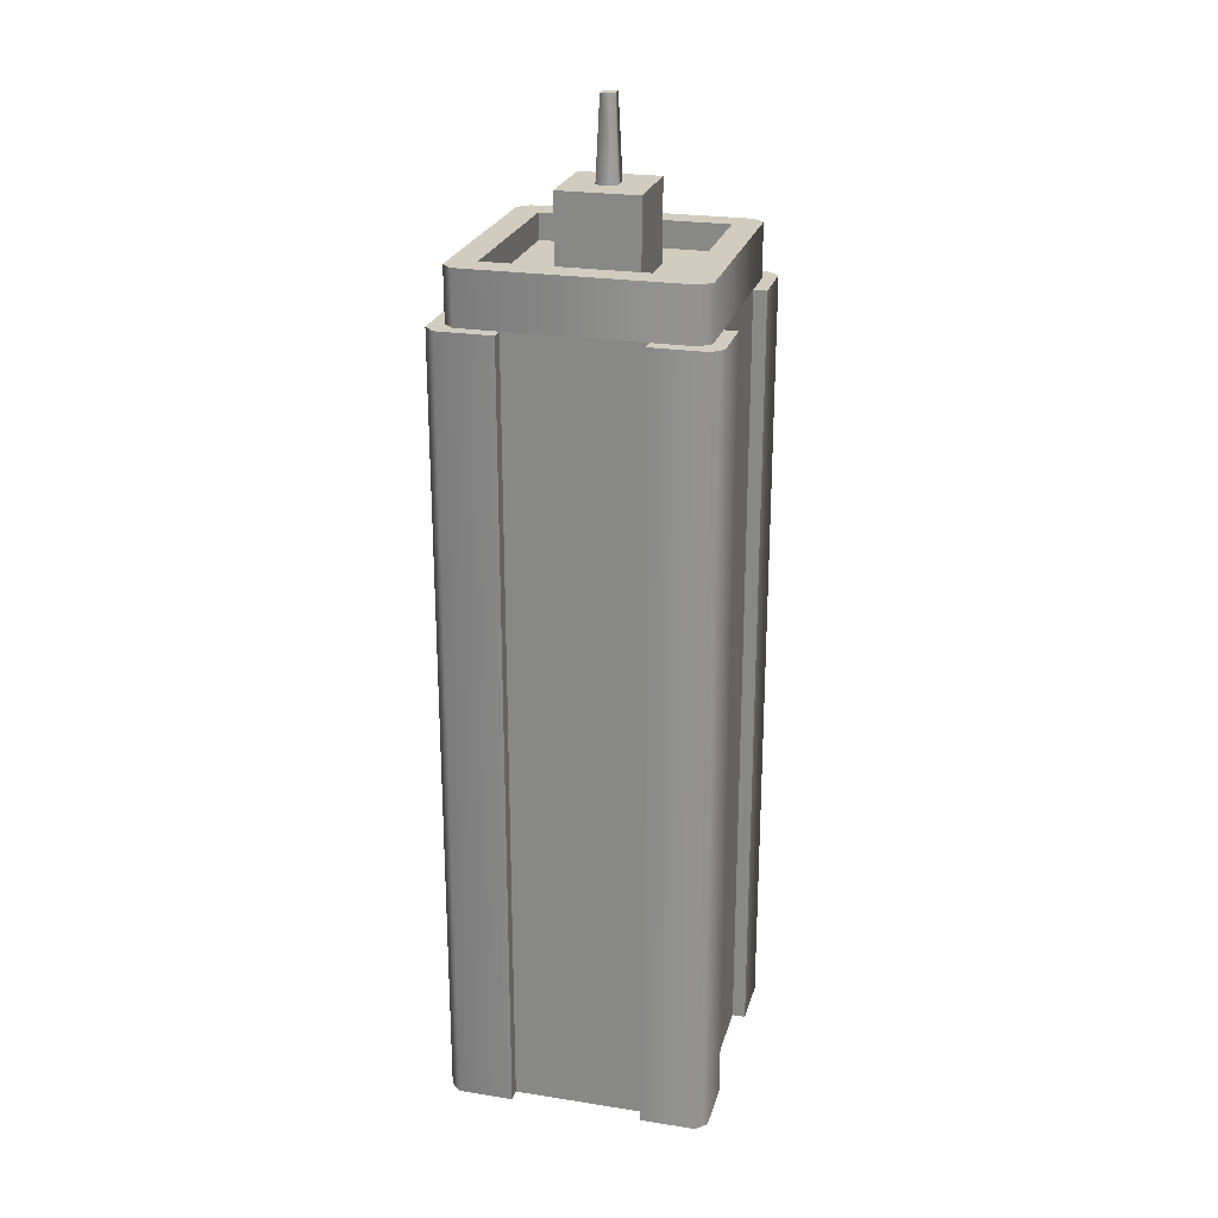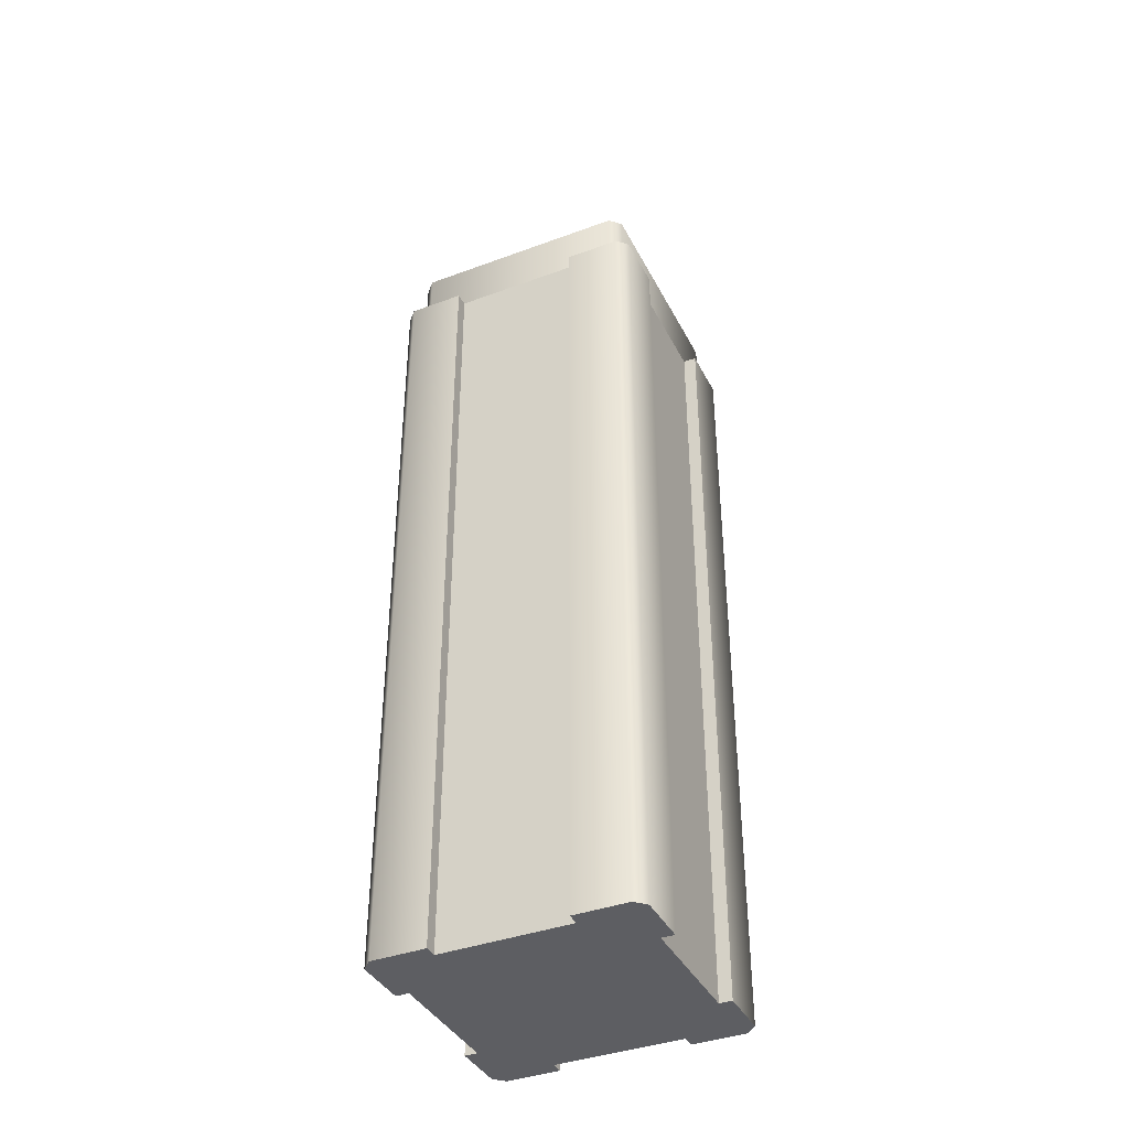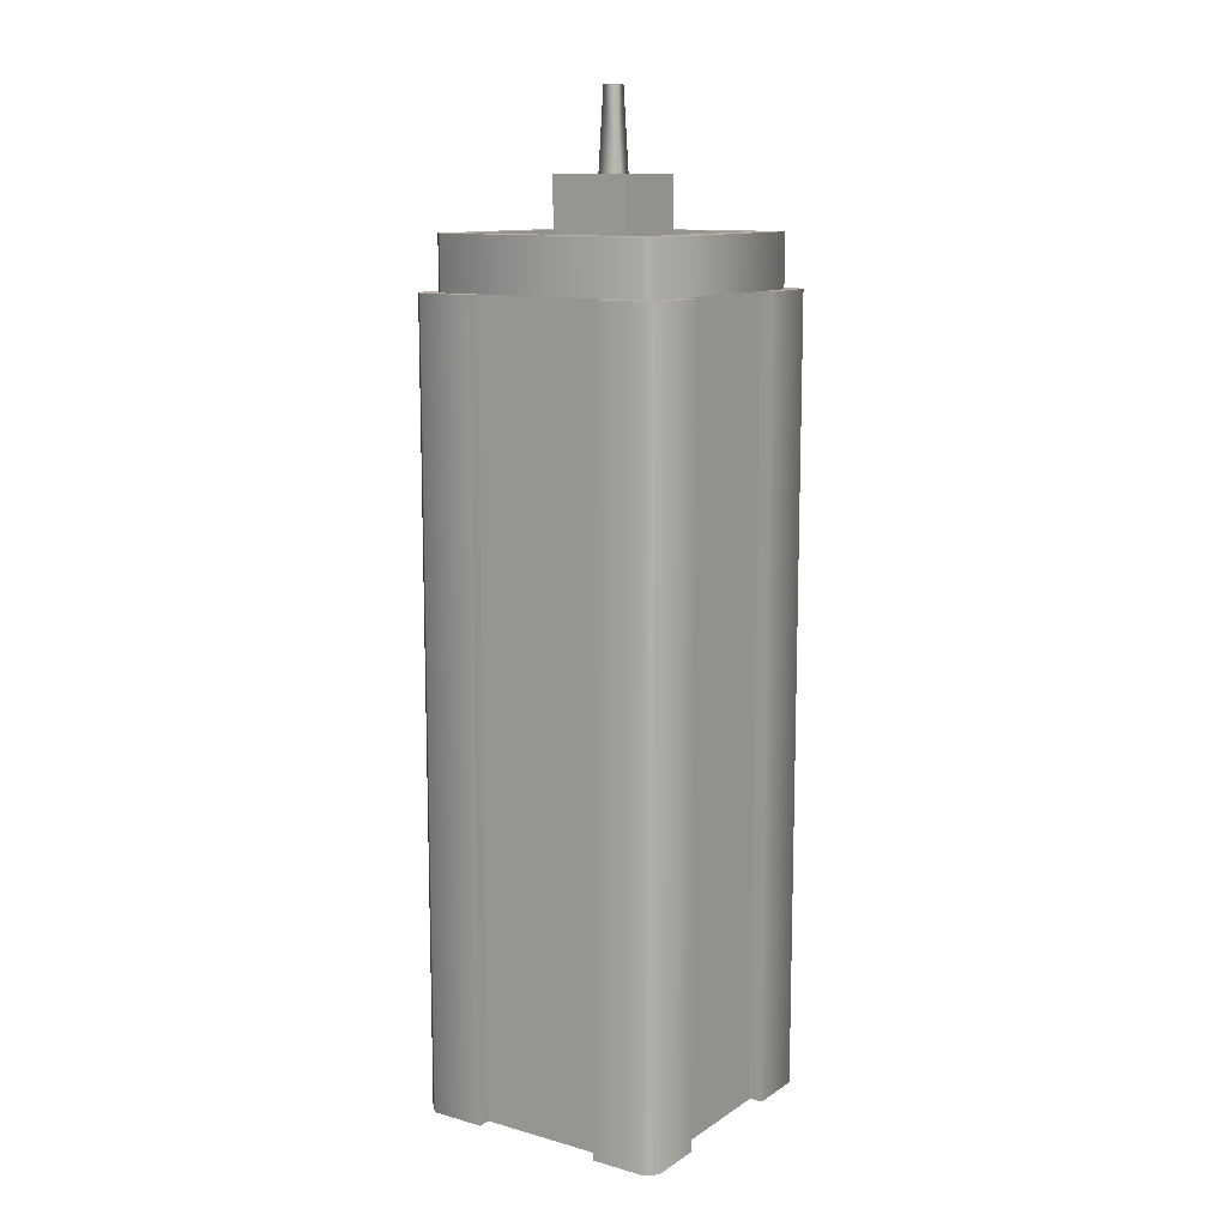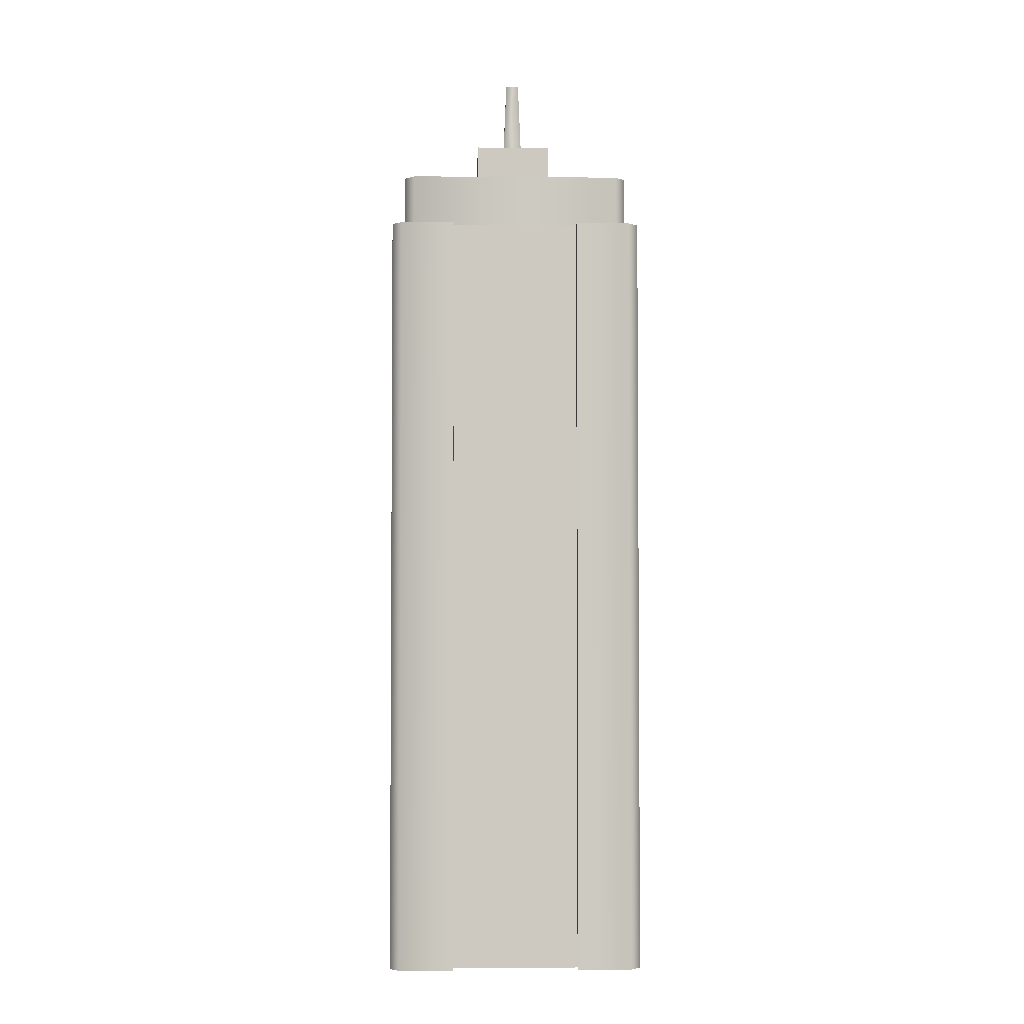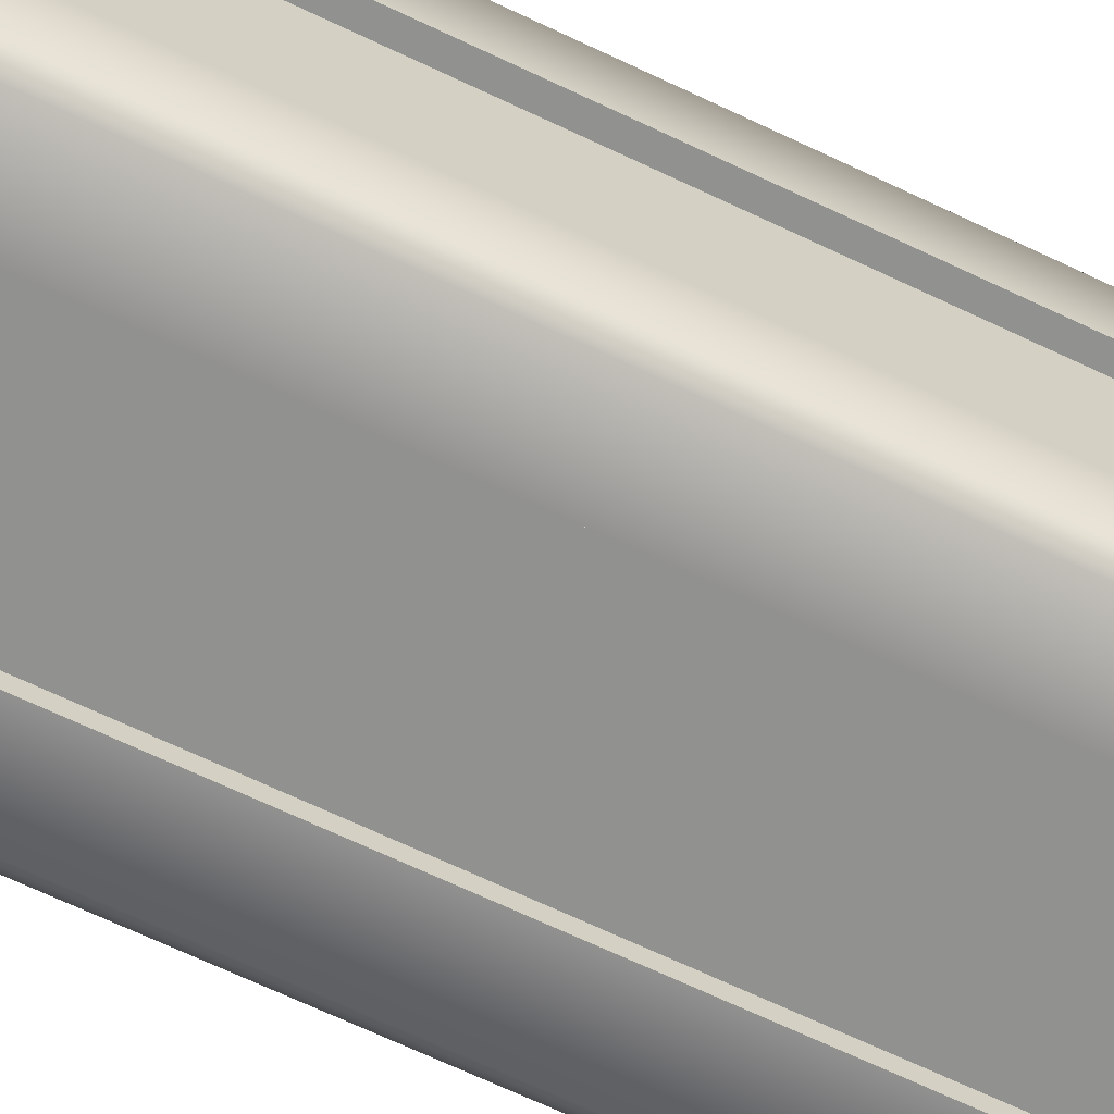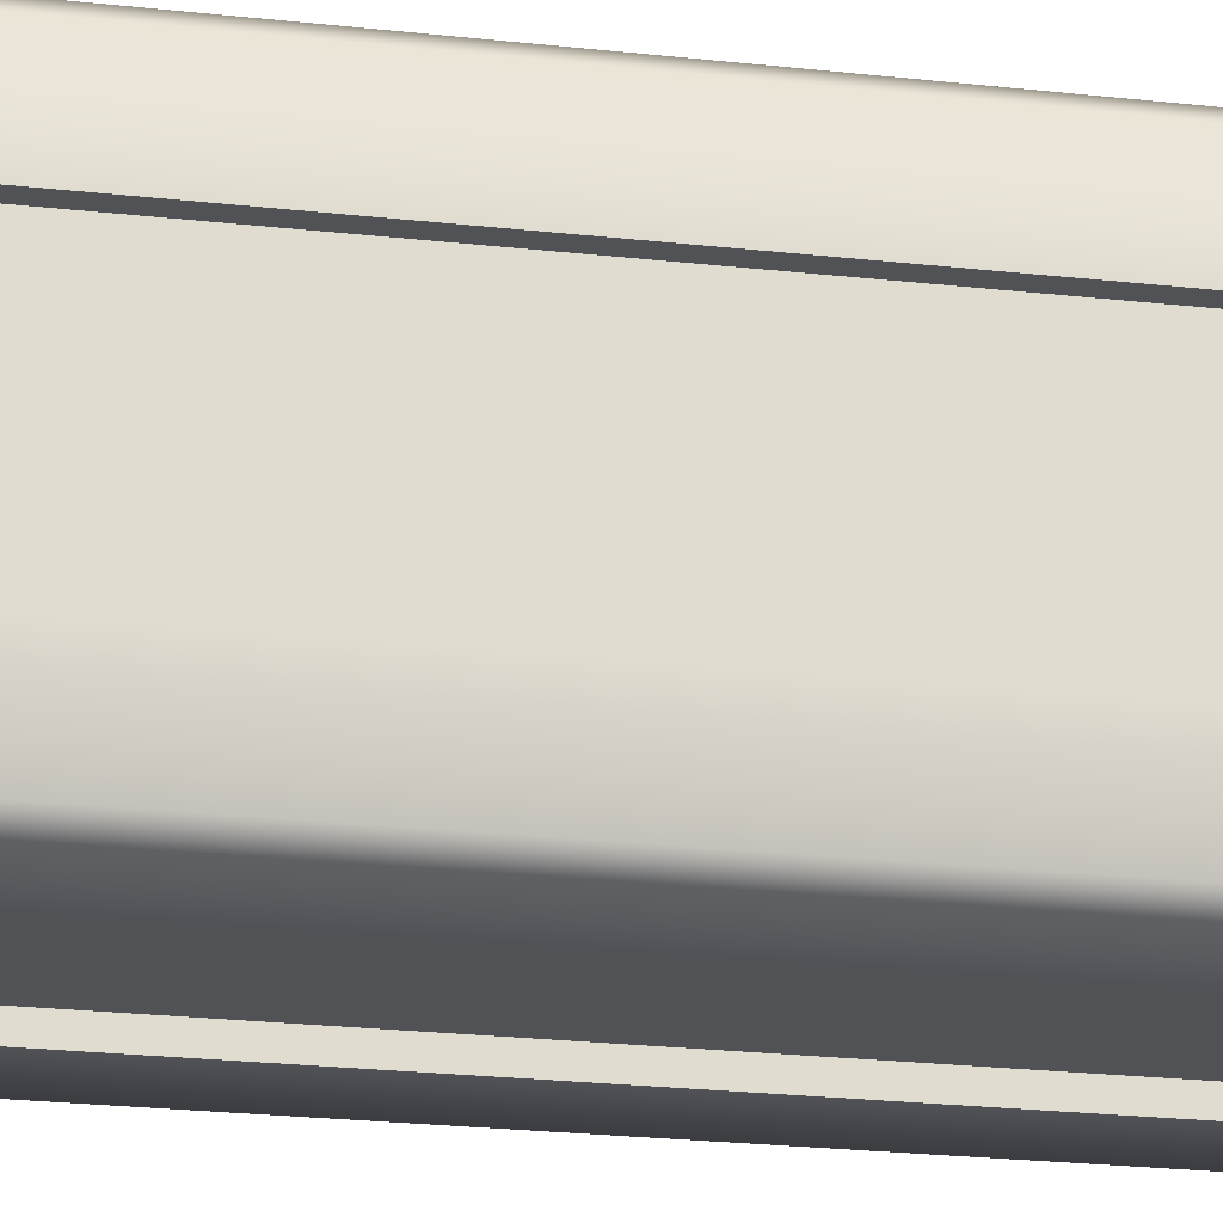
<metadata>
{"format":"obj","ext":"obj","renderer":"f3d","projection":"perspective","resolution":1024,"background":"white","views":[{"elev":24.0,"azim":-75.4,"up":"+Y"},{"elev":-39.0,"azim":-155.1,"up":"+Y"},{"elev":11.7,"azim":-56.2,"up":"+Y"},{"elev":-3.1,"azim":178.4,"up":"+Y"},{"elev":-66.0,"azim":64.2,"up":"+Z"},{"elev":-21.0,"azim":78.1,"up":"+Z"}]}
</metadata>
<code>
g low-detail-building-l
v 0.25 1.5 -0.125 1 1 1
v 0.25 0 -0.125 1 1 1
v 0.25 1.5 -0.23 1 1 1
v 0.25 2.491e-16 -0.23 1 1 1
v 0.23 1.5 -0.25 1 1 1
v 0.23 2.491e-16 -0.25 1 1 1
v 0.125 1.5 -0.25 1 1 1
v 0.125 0 -0.25 1 1 1
v -0.125 0 -0.25 1 1 1
v -0.23 2.491e-16 -0.25 1 1 1
v -0.125 1.5 -0.25 1 1 1
v -0.23 1.5 -0.25 1 1 1
v -0.25 2.491e-16 -0.23 1 1 1
v -0.25 1.5 -0.23 1 1 1
v -0.25 1.5 -0.125 1 1 1
v -0.25 0 -0.125 1 1 1
v 0.125 0 0.25 1 1 1
v 0.23 2.491e-16 0.25 1 1 1
v 0.125 1.5 0.25 1 1 1
v 0.23 1.5 0.25 1 1 1
v 0.25 1.5 0.23 1 1 1
v 0.25 2.491e-16 0.23 1 1 1
v 0.25 1.5 0.125 1 1 1
v 0.25 0 0.125 1 1 1
v -0.25 1.5 0.125 1 1 1
v -0.25 0 0.125 1 1 1
v -0.25 1.5 0.23 1 1 1
v -0.25 2.491e-16 0.23 1 1 1
v -0.23 1.5 0.25 1 1 1
v -0.23 2.491e-16 0.25 1 1 1
v -0.125 1.5 0.25 1 1 1
v -0.125 0 0.25 1 1 1
v -0.225 0 0.125 1 1 1
v -0.225 1.5 0.125 1 1 1
v -0.225 0 -0.125 1 1 1
v -0.225 1.5 -0.125 1 1 1
v 0.125 0 -0.225 1 1 1
v 0.125 1.5 -0.225 1 1 1
v -0.125 1.5 -0.225 1 1 1
v -0.125 0 -0.225 1 1 1
v 0.225 0 0.125 1 1 1
v 0.225 1.5 0.125 1 1 1
v 0.225 0 -0.125 1 1 1
v 0.225 1.5 -0.125 1 1 1
v 0.125 0 0.225 1 1 1
v 0.125 1.5 0.225 1 1 1
v -0.125 1.5 0.225 1 1 1
v -0.125 0 0.225 1 1 1
v -0.175 1.55 -0.175 1 1 1
v 0.175 1.55 -0.175 1 1 1
v -0.175 1.6 -0.175 1 1 1
v 0.175 1.6 -0.175 1 1 1
v 0.175 1.55 0.175 1 1 1
v 0.175 1.6 0.175 1 1 1
v -0.175 1.55 0.175 1 1 1
v -0.175 1.6 0.175 1 1 1
v 0.225 1.6 0.205 1 1 1
v 0.225 1.6 -0.205 1 1 1
v 0.205 1.6 0.225 1 1 1
v 0.205 1.6 -0.225 1 1 1
v -0.205 1.6 0.225 1 1 1
v -0.205 1.6 -0.225 1 1 1
v -0.225 1.6 0.205 1 1 1
v -0.225 1.6 -0.205 1 1 1
v 0.225 1.5 -0.205 1 1 1
v 0.225 1.5 0.205 1 1 1
v 0.205 1.5 -0.225 1 1 1
v -0.205 1.5 -0.225 1 1 1
v 0.205 1.5 0.225 1 1 1
v -0.205 1.5 0.225 1 1 1
v -0.225 1.5 -0.205 1 1 1
v -0.225 1.5 0.205 1 1 1
v 0.0125 1.85 -0.0125 1 1 1
v 0.0125 1.85 0.0125 1 1 1
v -0.0125 1.85 -0.0125 1 1 1
v -0.0125 1.85 0.0125 1 1 1
v -0.01875 1.7 0.01875 1 1 1
v 0.01875 1.7 0.01875 1 1 1
v -0.01875 1.7 -0.01875 1 1 1
v 0.01875 1.7 -0.01875 1 1 1
v -0.075 1.7 -0.075 1 1 1
v -0.075 1.55 -0.075 1 1 1
v -0.075 1.7 0.075 1 1 1
v -0.075 1.55 0.075 1 1 1
v 0.075 1.55 0.075 1 1 1
v 0.075 1.7 0.075 1 1 1
v 0.075 1.55 -0.075 1 1 1
v 0.075 1.7 -0.075 1 1 1
f 21 23 20
f 42 20 23
f 19 20 42
f 44 19 42
f 1 3 44
f 5 44 3
f 7 44 5
f 38 44 7
f 38 19 44
f 46 19 38
f 39 46 38
f 47 46 39
f 11 47 39
f 12 47 11
f 31 47 12
f 14 15 12
f 15 36 12
f 36 31 12
f 34 31 36
f 31 34 29
f 25 29 34
f 27 29 25
f 28 26 30
f 26 33 30
f 30 33 32
f 35 32 33
f 13 10 16
f 16 10 35
f 35 10 32
f 32 10 48
f 9 40 10
f 48 10 40
f 48 40 45
f 37 45 40
f 24 22 41
f 18 41 22
f 17 41 18
f 45 37 17
f 37 41 17
f 8 41 37
f 41 8 43
f 8 6 43
f 43 6 2
f 4 2 6
f 48 47 32
f 31 32 47
f 46 45 19
f 17 19 45
f 1 44 2
f 43 2 44
f 42 23 41
f 24 41 23
f 9 11 40
f 39 40 11
f 7 8 38
f 37 38 8
f 36 15 35
f 16 35 15
f 25 34 26
f 33 26 34
f 32 31 30
f 29 30 31
f 30 29 28
f 27 28 29
f 28 27 26
f 25 26 27
f 24 23 22
f 21 22 23
f 22 21 18
f 20 18 21
f 20 19 18
f 17 18 19
f 16 15 13
f 14 13 15
f 14 12 13
f 10 13 12
f 12 11 10
f 9 10 11
f 8 7 6
f 5 6 7
f 6 5 4
f 3 4 5
f 4 3 2
f 1 2 3
f 72 63 71
f 72 70 63
f 64 71 63
f 61 63 70
f 64 62 71
f 68 71 62
f 70 69 61
f 59 61 69
f 62 60 68
f 69 66 59
f 67 68 60
f 57 59 66
f 60 58 67
f 57 66 58
f 65 67 58
f 65 58 66
f 64 63 62
f 63 61 62
f 61 51 62
f 51 52 62
f 51 61 56
f 62 52 60
f 56 61 54
f 54 60 52
f 61 59 54
f 54 59 60
f 60 59 58
f 57 58 59
f 49 51 55
f 56 55 51
f 56 54 55
f 53 55 54
f 52 50 54
f 53 54 50
f 52 51 50
f 49 50 51
f 75 74 73
f 74 75 76
f 77 74 76
f 75 77 76
f 74 77 78
f 77 75 79
f 78 73 74
f 75 80 79
f 80 75 73
f 73 78 80
f 88 81 86
f 83 86 81
f 81 88 82
f 87 82 88
f 86 85 88
f 87 88 85
f 86 83 85
f 84 85 83
f 84 83 82
f 81 82 83
f 46 47 45
f 48 45 47
f 43 44 41
f 42 41 44
f 39 38 40
f 37 40 38
f 36 35 34
f 33 34 35
f 49 55 50
f 53 50 55
g low-detail-building-l
f 21 23 20
f 42 20 23
f 19 20 42
f 44 19 42
f 1 3 44
f 5 44 3
f 7 44 5
f 38 44 7
f 38 19 44
f 46 19 38
f 39 46 38
f 47 46 39
f 11 47 39
f 12 47 11
f 31 47 12
f 14 15 12
f 15 36 12
f 36 31 12
f 34 31 36
f 31 34 29
f 25 29 34
f 27 29 25
f 28 26 30
f 26 33 30
f 30 33 32
f 35 32 33
f 13 10 16
f 16 10 35
f 35 10 32
f 32 10 48
f 9 40 10
f 48 10 40
f 48 40 45
f 37 45 40
f 24 22 41
f 18 41 22
f 17 41 18
f 45 37 17
f 37 41 17
f 8 41 37
f 41 8 43
f 8 6 43
f 43 6 2
f 4 2 6
f 48 47 32
f 31 32 47
f 46 45 19
f 17 19 45
f 1 44 2
f 43 2 44
f 42 23 41
f 24 41 23
f 9 11 40
f 39 40 11
f 7 8 38
f 37 38 8
f 36 15 35
f 16 35 15
f 25 34 26
f 33 26 34
f 32 31 30
f 29 30 31
f 30 29 28
f 27 28 29
f 28 27 26
f 25 26 27
f 24 23 22
f 21 22 23
f 22 21 18
f 20 18 21
f 20 19 18
f 17 18 19
f 16 15 13
f 14 13 15
f 14 12 13
f 10 13 12
f 12 11 10
f 9 10 11
f 8 7 6
f 5 6 7
f 6 5 4
f 3 4 5
f 4 3 2
f 1 2 3
f 72 63 71
f 72 70 63
f 64 71 63
f 61 63 70
f 64 62 71
f 68 71 62
f 70 69 61
f 59 61 69
f 62 60 68
f 69 66 59
f 67 68 60
f 57 59 66
f 60 58 67
f 57 66 58
f 65 67 58
f 65 58 66
f 64 63 62
f 63 61 62
f 61 51 62
f 51 52 62
f 51 61 56
f 62 52 60
f 56 61 54
f 54 60 52
f 61 59 54
f 54 59 60
f 60 59 58
f 57 58 59
f 49 51 55
f 56 55 51
f 56 54 55
f 53 55 54
f 52 50 54
f 53 54 50
f 52 51 50
f 49 50 51
f 75 74 73
f 74 75 76
f 77 74 76
f 75 77 76
f 74 77 78
f 77 75 79
f 78 73 74
f 75 80 79
f 80 75 73
f 73 78 80
f 88 81 86
f 83 86 81
f 81 88 82
f 87 82 88
f 86 85 88
f 87 88 85
f 86 83 85
f 84 85 83
f 84 83 82
f 81 82 83
f 46 47 45
f 48 45 47
f 43 44 41
f 42 41 44
f 39 38 40
f 37 40 38
f 36 35 34
f 33 34 35
f 49 55 50
f 53 50 55

</code>
